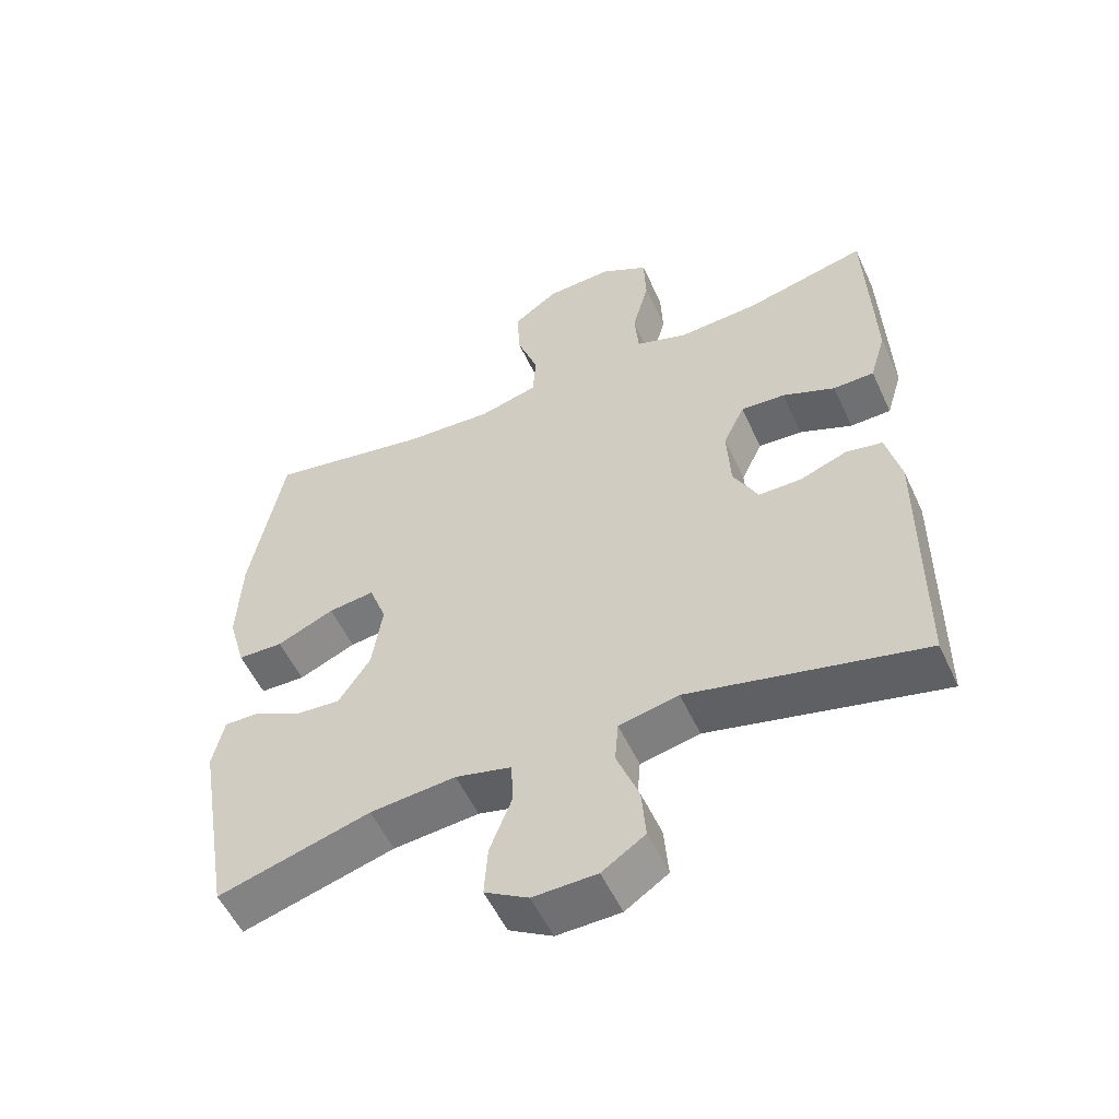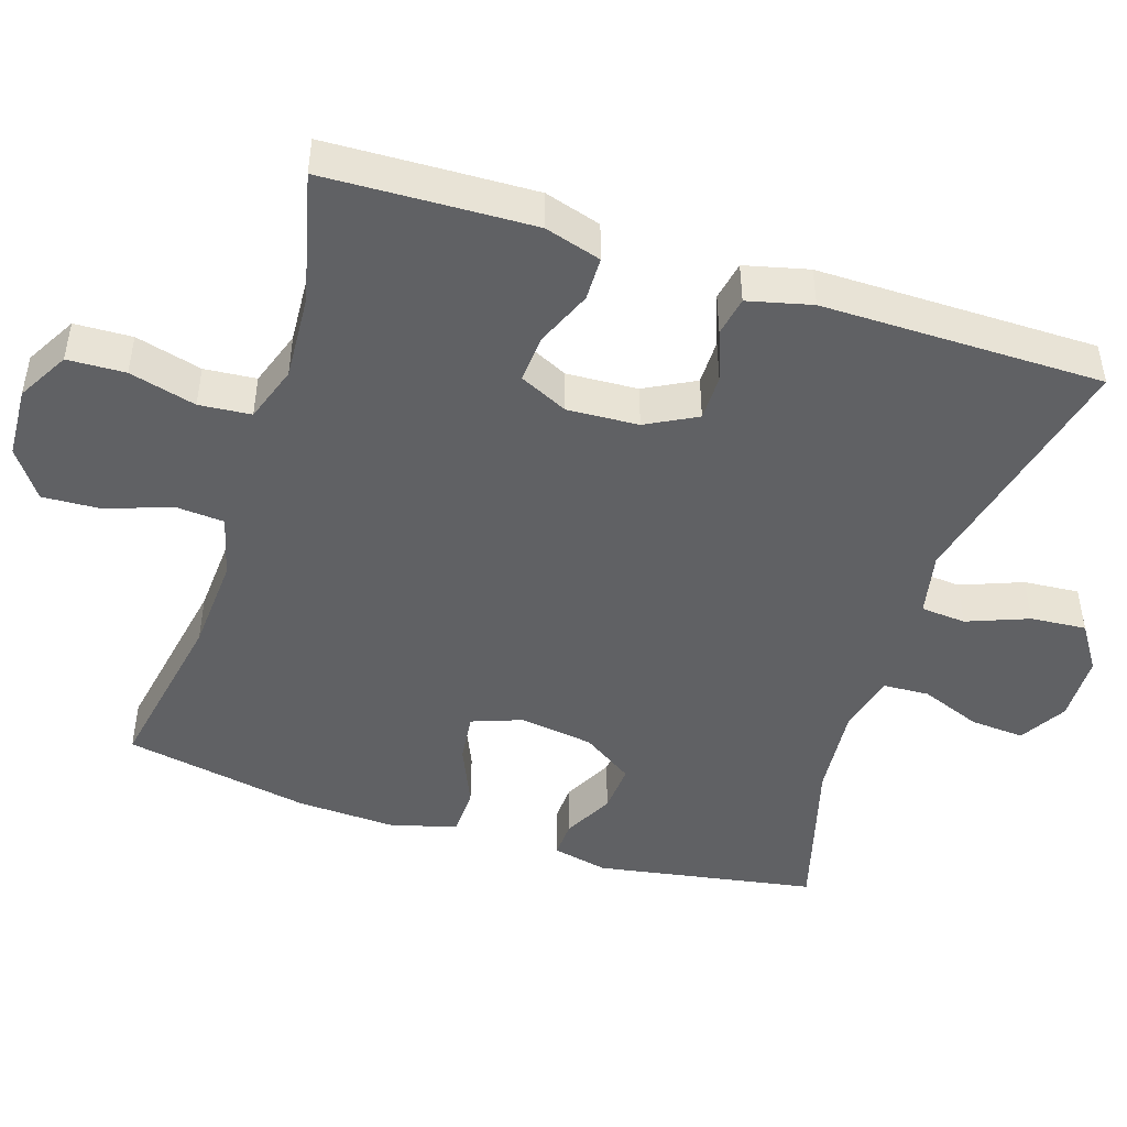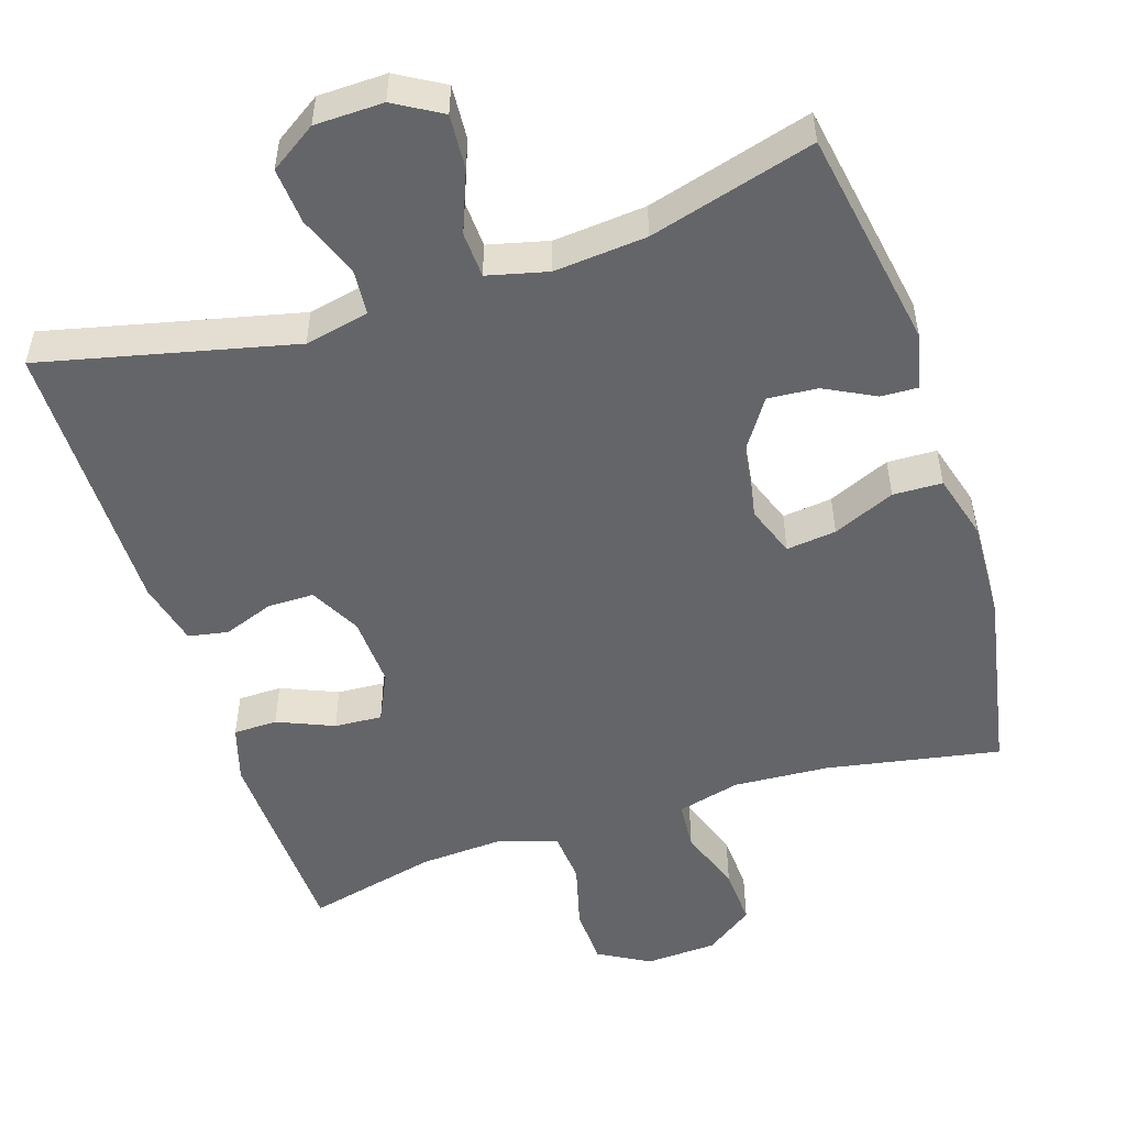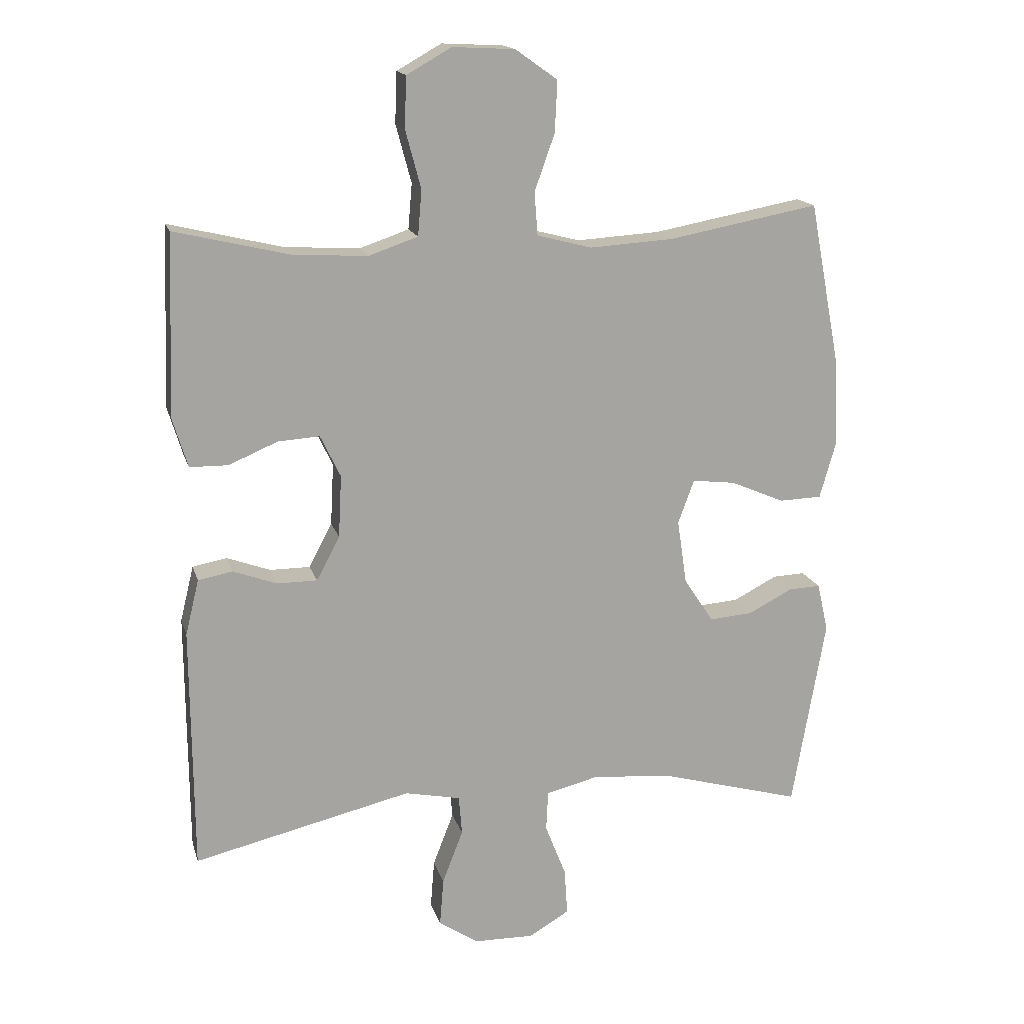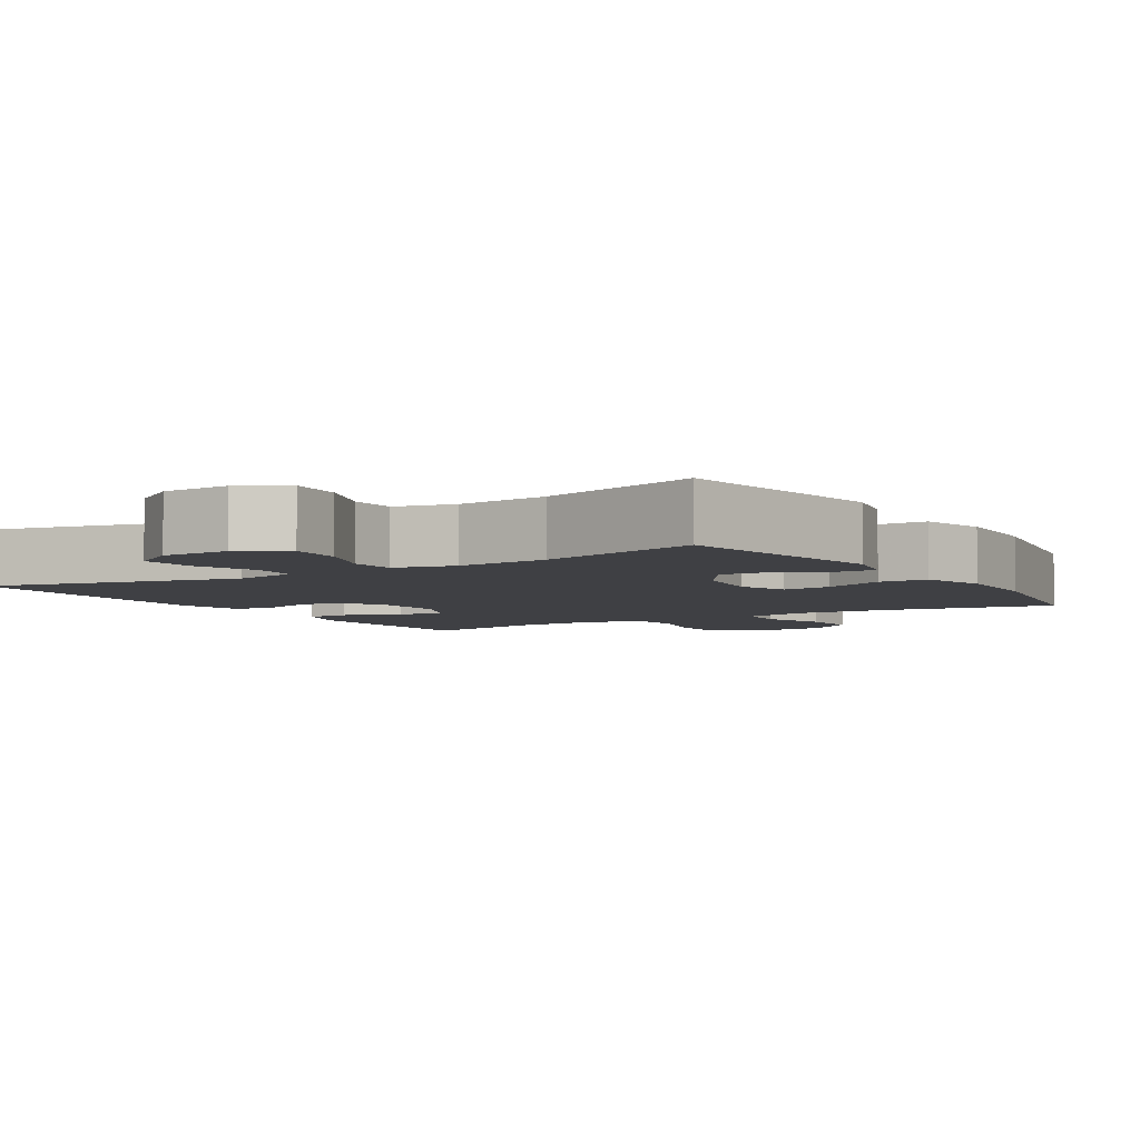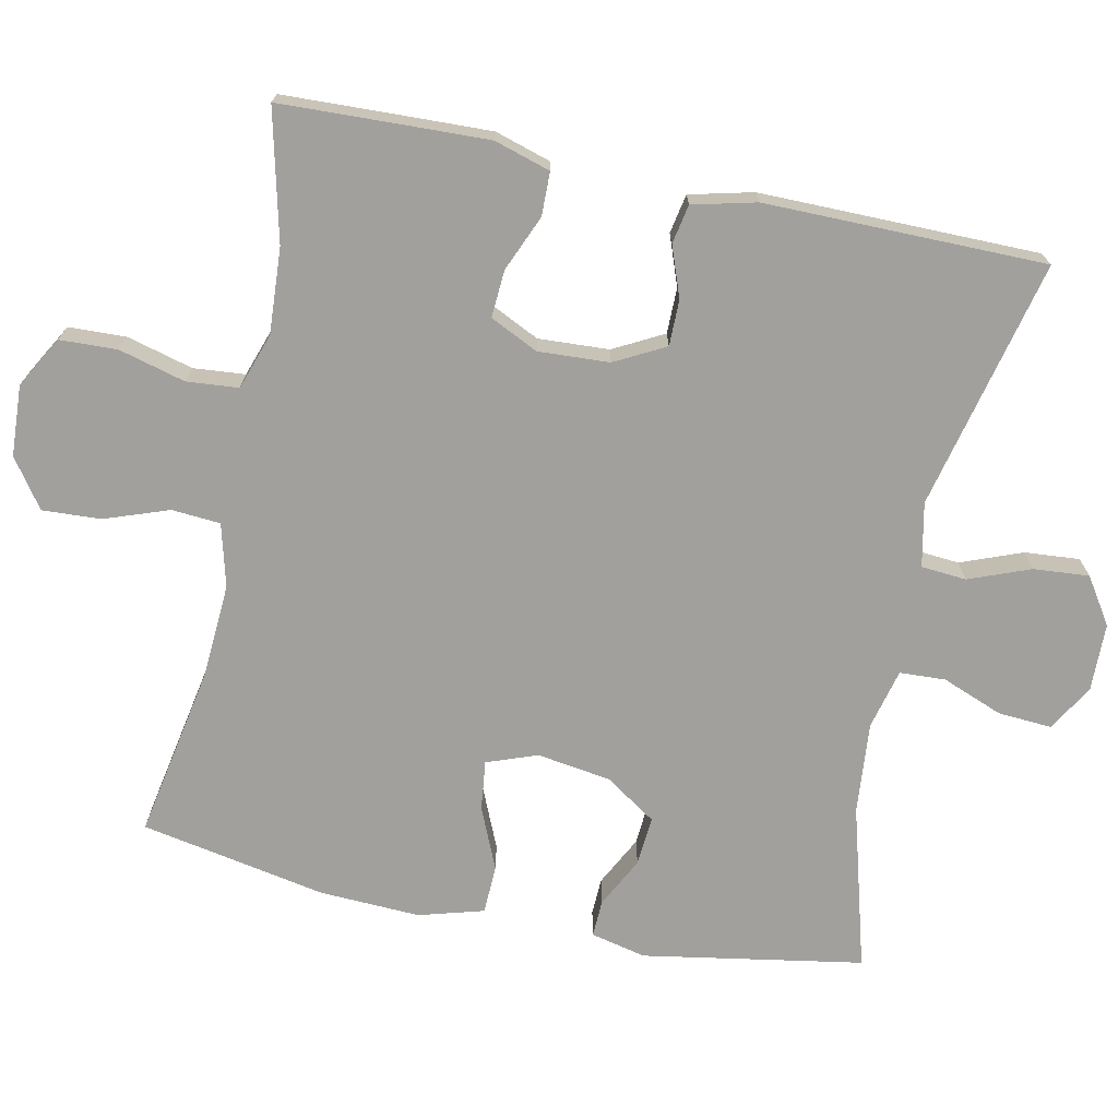
<metadata>
{"format":"obj","ext":"obj","renderer":"f3d","projection":"perspective","resolution":1024,"background":"white","views":[{"elev":-54.4,"azim":24.6,"up":"+Z"},{"elev":-46.8,"azim":72.2,"up":"+Y"},{"elev":-51.5,"azim":-162.1,"up":"+Y"},{"elev":16.4,"azim":165.5,"up":"+Z"},{"elev":-5.0,"azim":-148.2,"up":"+Y"},{"elev":-71.7,"azim":78.2,"up":"+Y"}]}
</metadata>
<code>
v -0.5 0.07 -0.5
v -0.551 0.07 -0.203
v -0.534 0.07 -0.128
v -0.484 0.07 -0.13
v -0.416 0.07 -0.165
v -0.349 0.07 -0.17
v -0.303 0.07 -0.101
v -0.288 0.07 -0.001
v -0.313 0.07 0.067
v -0.38 0.07 0.059
v -0.463 0.07 0.023
v -0.529 0.07 0.025
v -0.554 0.07 0.113
v -0.548 0.07 0.248
v -0.5 0.07 0.5
v -0.267 0.07 0.457
v -0.138 0.07 0.449
v -0.053 0.07 0.471
v -0.048 0.07 0.537
v -0.079 0.07 0.624
v -0.083 0.07 0.703
v -0.018 0.07 0.749
v 0.078 0.07 0.754
v 0.147 0.07 0.715
v 0.15 0.07 0.637
v 0.126 0.07 0.547
v 0.132 0.07 0.477
v 0.208 0.07 0.451
v 0.324 0.07 0.458
v 0.5 0.07 0.5
v 0.506 0.07 0.339
v 0.51 0.07 0.22
v 0.487 0.07 0.144
v 0.428 0.07 0.143
v 0.352 0.07 0.175
v 0.288 0.07 0.179
v 0.257 0.07 0.114
v 0.262 0.07 0.018
v 0.298 0.07 -0.05
v 0.36 0.07 -0.05
v 0.428 0.07 -0.025
v 0.481 0.07 -0.035
v 0.502 0.07 -0.121
v 0.5 0.07 -0.5
v 0.162 0.07 -0.421
v 0.076 0.07 -0.439
v 0.071 0.07 -0.5
v 0.103 0.07 -0.583
v 0.109 0.07 -0.658
v 0.047 0.07 -0.699
v -0.045 0.07 -0.701
v -0.108 0.07 -0.664
v -0.103 0.07 -0.591
v -0.071 0.07 -0.509
v -0.074 0.07 -0.447
v -0.155 0.07 -0.427
v -0.279 0.07 -0.438
v -0.5 0 -0.5
v -0.551 0 -0.203
v -0.534 0 -0.128
v -0.484 0 -0.13
v -0.416 0 -0.165
v -0.349 0 -0.17
v -0.303 0 -0.101
v -0.288 0 -0.001
v -0.313 0 0.067
v -0.38 0 0.059
v -0.463 0 0.023
v -0.529 0 0.025
v -0.554 0 0.113
v -0.548 0 0.248
v -0.5 0 0.5
v -0.267 0 0.457
v -0.138 0 0.449
v -0.053 0 0.471
v -0.048 0 0.537
v -0.079 0 0.624
v -0.083 0 0.703
v -0.018 0 0.749
v 0.078 0 0.754
v 0.147 0 0.715
v 0.15 0 0.637
v 0.126 0 0.547
v 0.132 0 0.477
v 0.208 0 0.451
v 0.324 0 0.458
v 0.5 0 0.5
v 0.506 0 0.339
v 0.51 0 0.22
v 0.487 0 0.144
v 0.428 0 0.143
v 0.352 0 0.175
v 0.288 0 0.179
v 0.257 0 0.114
v 0.262 0 0.018
v 0.298 0 -0.05
v 0.36 0 -0.05
v 0.428 0 -0.025
v 0.481 0 -0.035
v 0.502 0 -0.121
v 0.5 0 -0.5
v 0.162 0 -0.421
v 0.076 0 -0.439
v 0.071 0 -0.5
v 0.103 0 -0.583
v 0.109 0 -0.658
v 0.047 0 -0.699
v -0.045 0 -0.701
v -0.108 0 -0.664
v -0.103 0 -0.591
v -0.071 0 -0.509
v -0.074 0 -0.447
v -0.155 0 -0.427
v -0.279 0 -0.438
f 51 52 53 54
f 51 54 55
f 50 51 55
f 47 48 49 50
f 46 47 50 55
f 45 46 55 56
f 43 44 45
f 40 41 42 43
f 39 40 43 45
f 38 39 45 56
f 32 33 34 35
f 32 35 36
f 29 30 31 32
f 28 29 32 36
f 27 28 36 37
f 23 24 25 26
f 23 26 27
f 22 23 27
f 19 20 21 22
f 18 19 22 27
f 17 18 27 37
f 13 14 15 16
f 10 11 12 13
f 9 10 13 16
f 8 9 16 17
f 2 3 4 5
f 57 1 2 5
f 57 5 6
f 56 57 6 7
f 17 37 38 56
f 7 8 17 56
f 111 110 109 108
f 112 111 108
f 112 108 107
f 107 106 105 104
f 112 107 104 103
f 113 112 103 102
f 102 101 100
f 100 99 98 97
f 102 100 97 96
f 113 102 96 95
f 92 91 90 89
f 93 92 89
f 89 88 87 86
f 93 89 86 85
f 94 93 85 84
f 83 82 81 80
f 84 83 80
f 84 80 79
f 79 78 77 76
f 84 79 76 75
f 94 84 75 74
f 73 72 71 70
f 70 69 68 67
f 73 70 67 66
f 74 73 66 65
f 62 61 60 59
f 62 59 58 114
f 63 62 114
f 64 63 114 113
f 113 95 94 74
f 113 74 65 64
f 1 58 59 2
f 2 59 60 3
f 3 60 61 4
f 4 61 62 5
f 5 62 63 6
f 6 63 64 7
f 7 64 65 8
f 8 65 66 9
f 9 66 67 10
f 10 67 68 11
f 11 68 69 12
f 12 69 70 13
f 13 70 71 14
f 14 71 72 15
f 15 72 73 16
f 16 73 74 17
f 17 74 75 18
f 18 75 76 19
f 19 76 77 20
f 20 77 78 21
f 21 78 79 22
f 22 79 80 23
f 23 80 81 24
f 24 81 82 25
f 25 82 83 26
f 26 83 84 27
f 27 84 85 28
f 28 85 86 29
f 29 86 87 30
f 30 87 88 31
f 31 88 89 32
f 32 89 90 33
f 33 90 91 34
f 34 91 92 35
f 35 92 93 36
f 36 93 94 37
f 37 94 95 38
f 38 95 96 39
f 39 96 97 40
f 40 97 98 41
f 41 98 99 42
f 42 99 100 43
f 43 100 101 44
f 44 101 102 45
f 45 102 103 46
f 46 103 104 47
f 47 104 105 48
f 48 105 106 49
f 49 106 107 50
f 50 107 108 51
f 51 108 109 52
f 52 109 110 53
f 53 110 111 54
f 54 111 112 55
f 55 112 113 56
f 56 113 114 57
f 57 114 58 1

</code>
